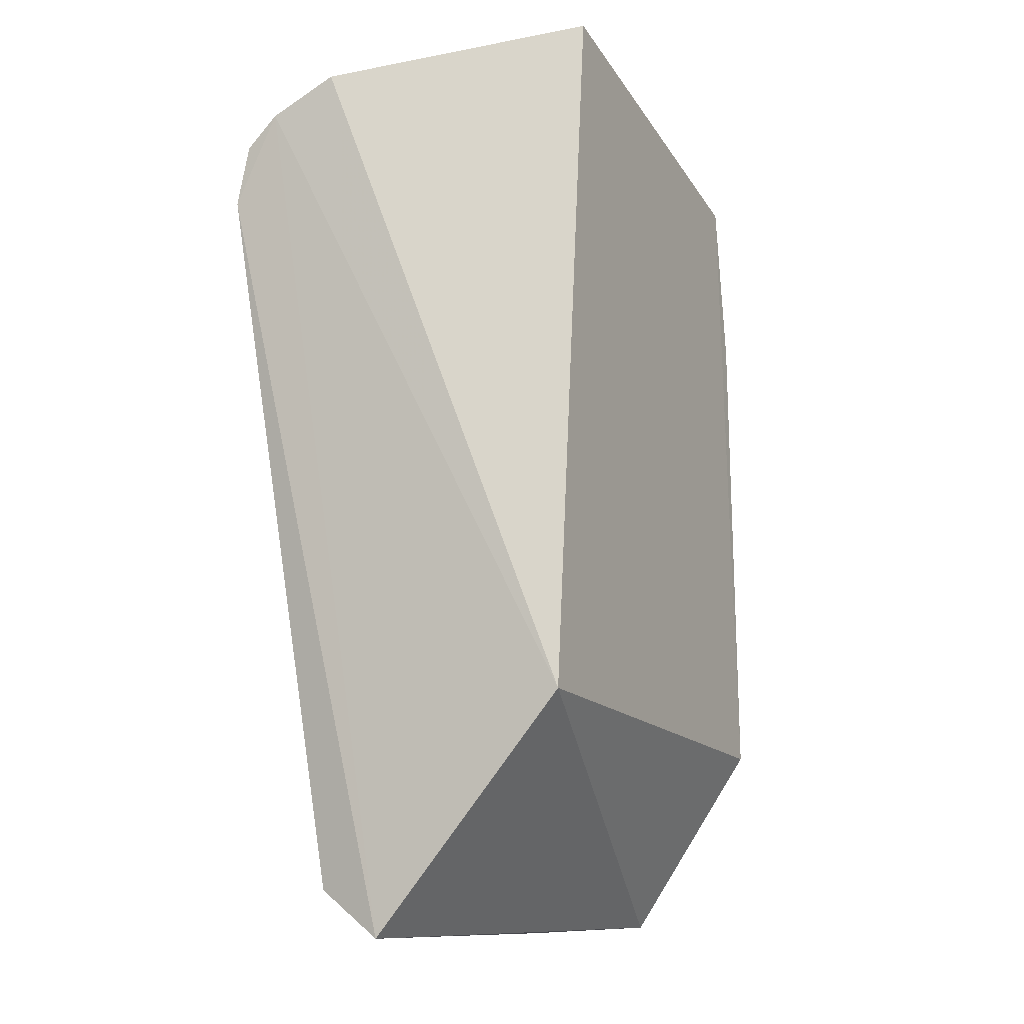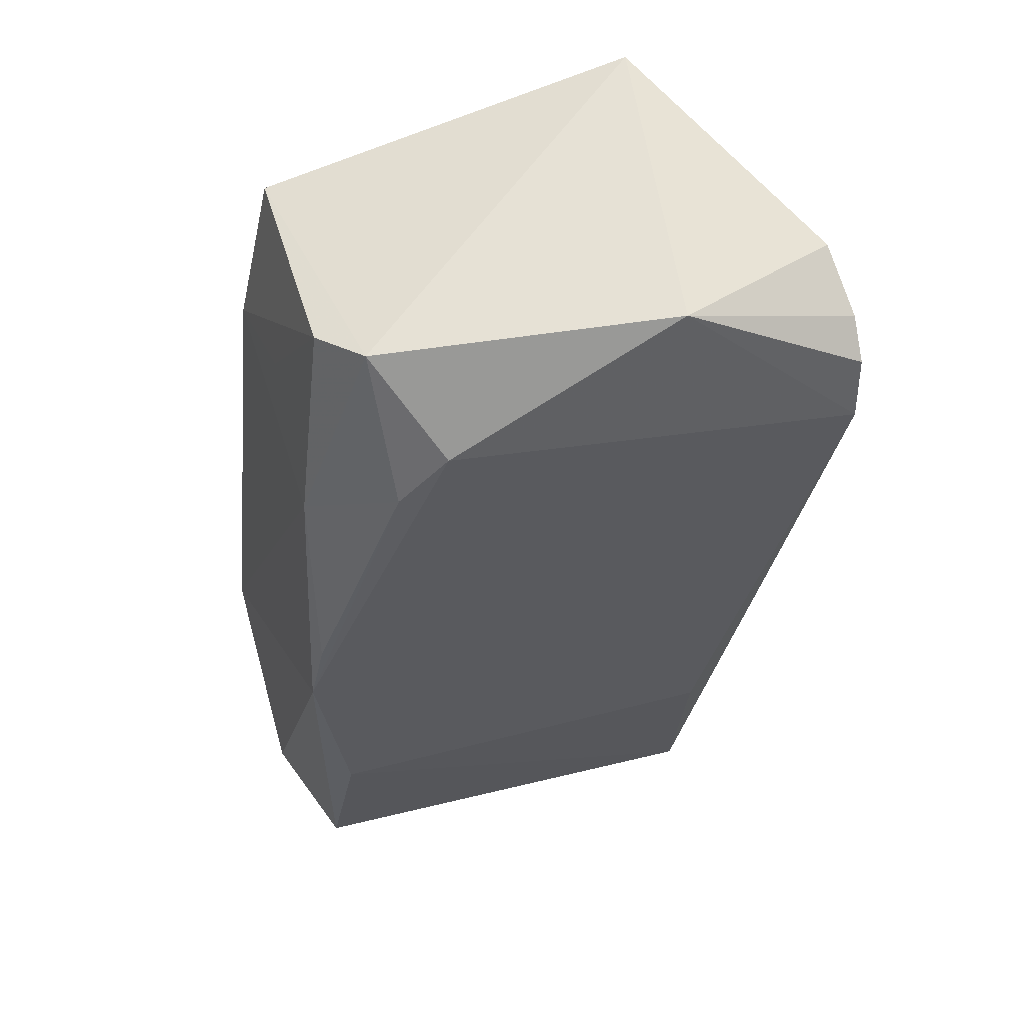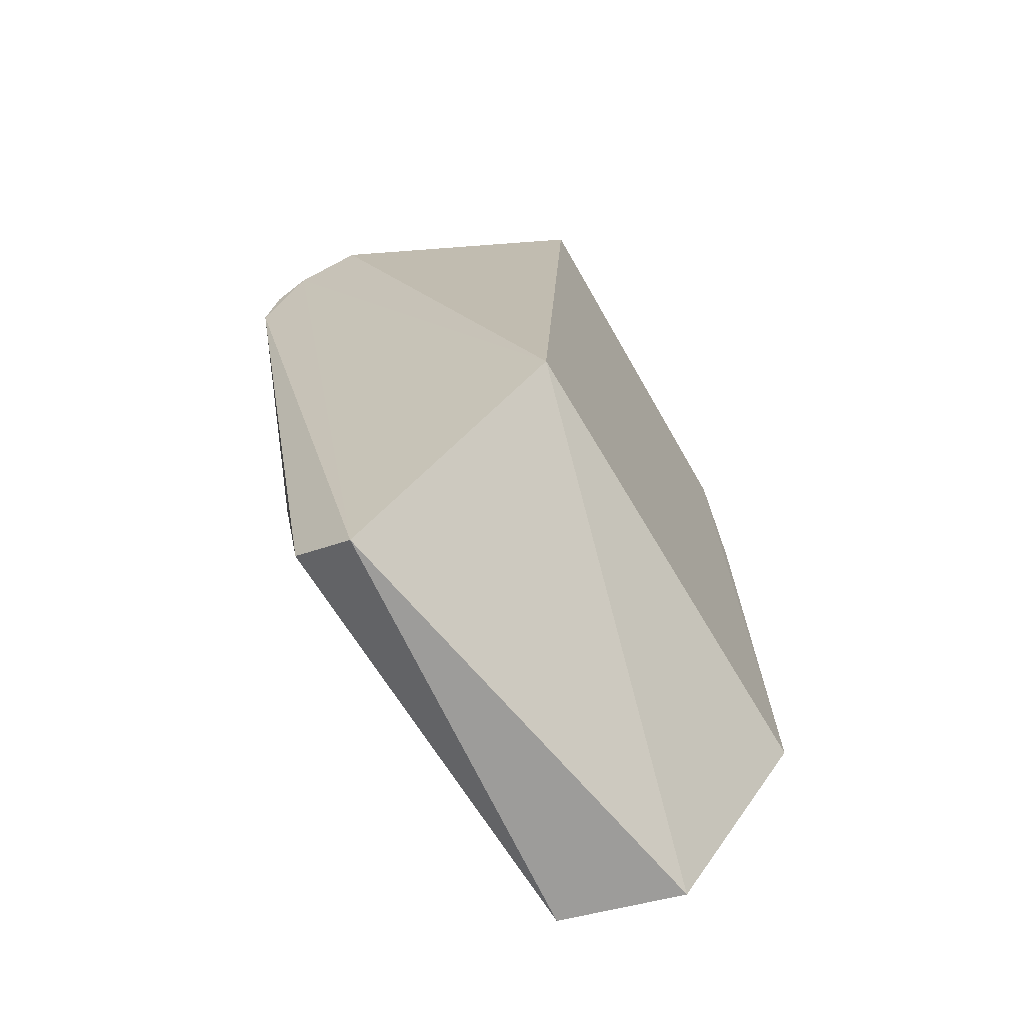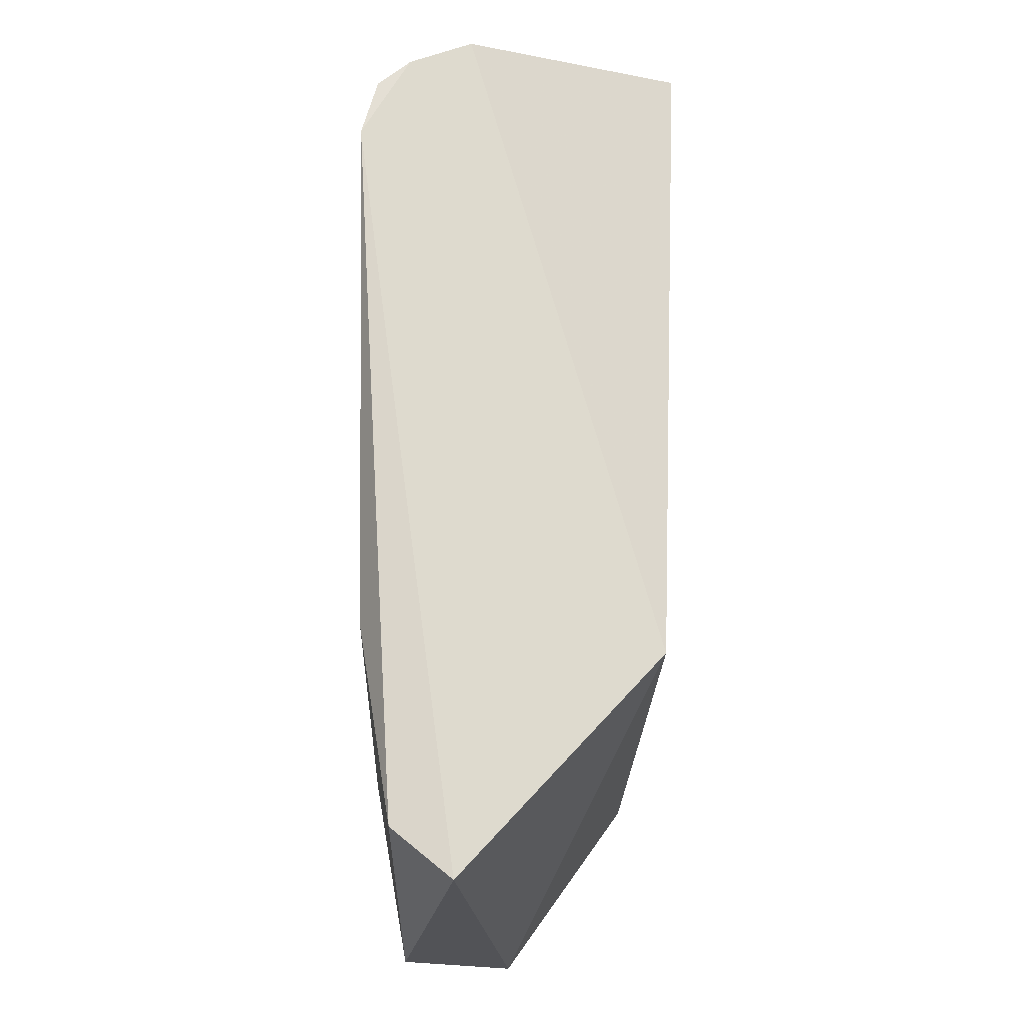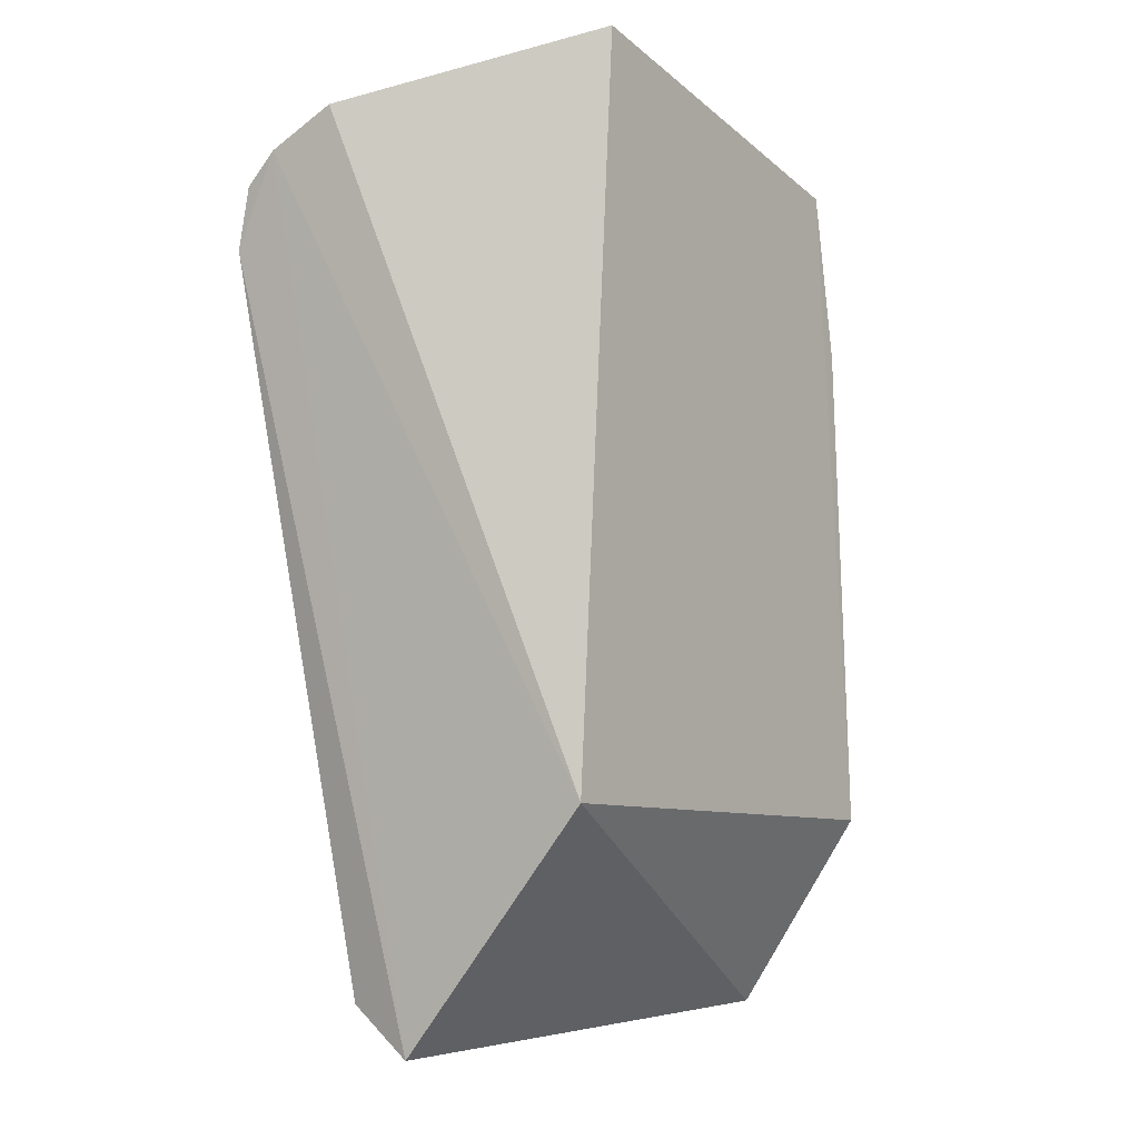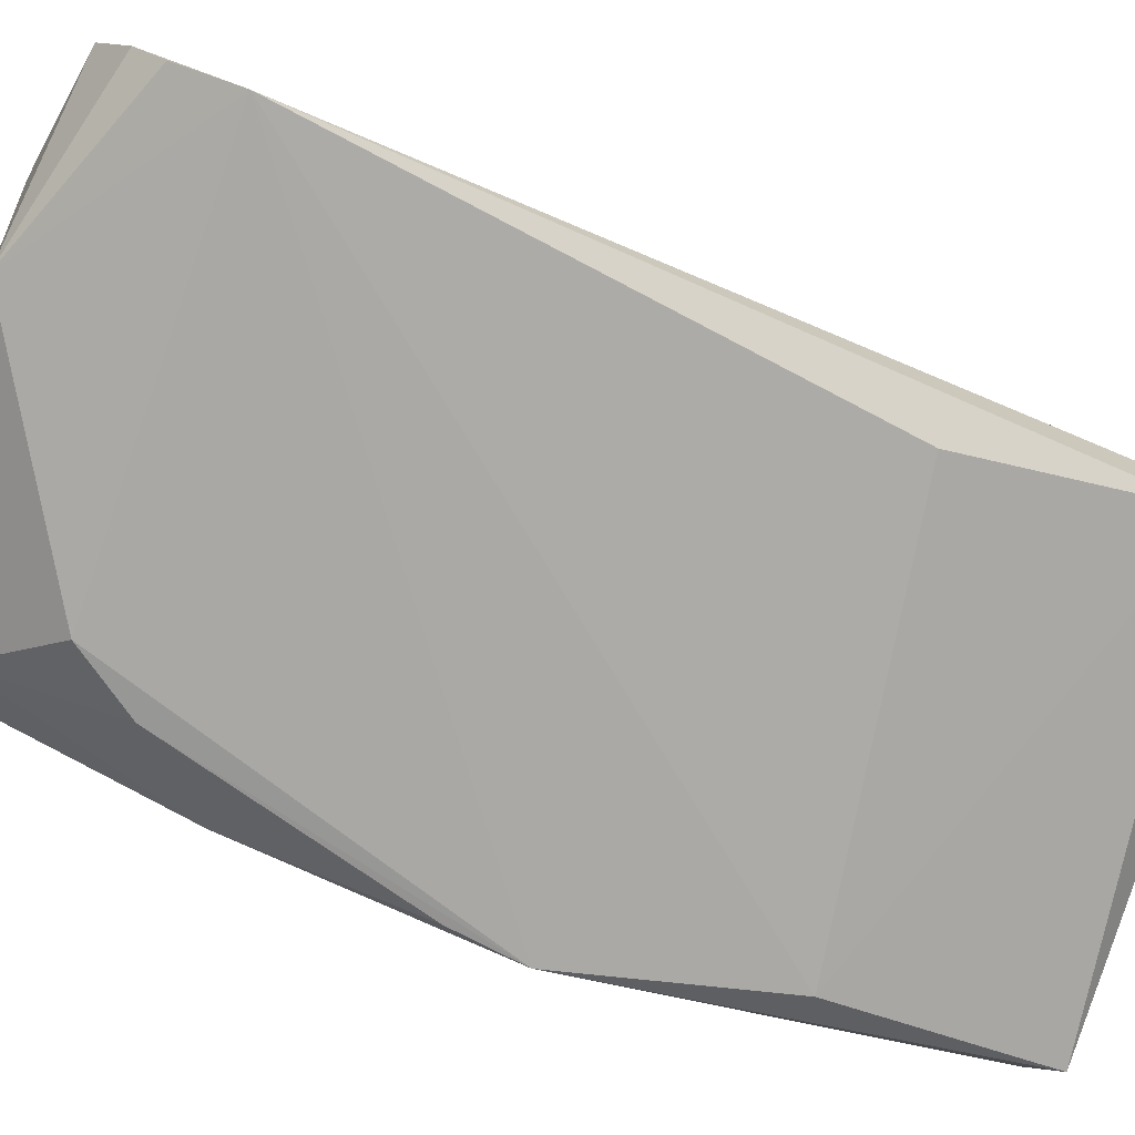
<metadata>
{"format":"obj","ext":"obj","renderer":"f3d","projection":"perspective","resolution":1024,"background":"white","views":[{"elev":-16.1,"azim":-62.1,"up":"+Y"},{"elev":55.3,"azim":163.8,"up":"+Y"},{"elev":-73.9,"azim":-59.0,"up":"+Y"},{"elev":-27.4,"azim":-93.2,"up":"+Y"},{"elev":-8.3,"azim":-53.1,"up":"+Y"},{"elev":-79.0,"azim":-103.8,"up":"+Z"}]}
</metadata>
<code>
v 0.0301 0.0008146 0.03177
v 0.03822 -0.0695 0.01836
v 0.02593 -0.009914 0.005419
v -0.01195 -0.008615 0.002619
v -0.001559 -0.05339 0.02932
v 0.03471 -0.06992 0.008429
v 0.002115 0.004071 0.006494
v 0.03513 -0.03621 0.005503
v 0.03852 -0.05353 0.02937
v -0.0009973 0.006995 0.032
v -0.001314 -0.06876 0.006724
v 0.02653 0.002041 0.01112
v 0.0218 -0.005228 0.004918
v 0.03352 -0.01282 0.03112
v -0.01186 0.001728 0.01223
v -0.001178 -0.073 0.01194
v 0.03274 -0.05318 0.005339
v 0.03291 -0.01511 0.01078
v -0.01248 -0.001124 0.006775
v -0.001386 -0.05145 0.003881
v 0.0338 -0.03041 0.005636
v 0.02983 0.001232 0.01473
v -0.01233 -0.003577 0.003963
v 0.03241 -0.00959 0.02181
f 8 2 6
f 9 5 2
f 9 2 8
f 10 9 1
f 10 5 9
f 12 10 1
f 12 7 10
f 13 4 7
f 13 8 4
f 13 3 8
f 13 12 3
f 13 7 12
f 14 1 9
f 15 5 10
f 15 10 7
f 16 4 11
f 16 2 5
f 16 11 6
f 16 6 2
f 17 8 6
f 17 6 11
f 17 4 8
f 18 3 12
f 18 14 9
f 18 9 8
f 19 5 15
f 19 16 5
f 19 4 16
f 19 15 7
f 20 17 11
f 20 11 4
f 20 4 17
f 21 18 8
f 21 8 3
f 21 3 18
f 22 18 12
f 22 12 1
f 22 1 14
f 23 19 7
f 23 7 4
f 23 4 19
f 24 22 14
f 24 14 18
f 24 18 22

</code>
